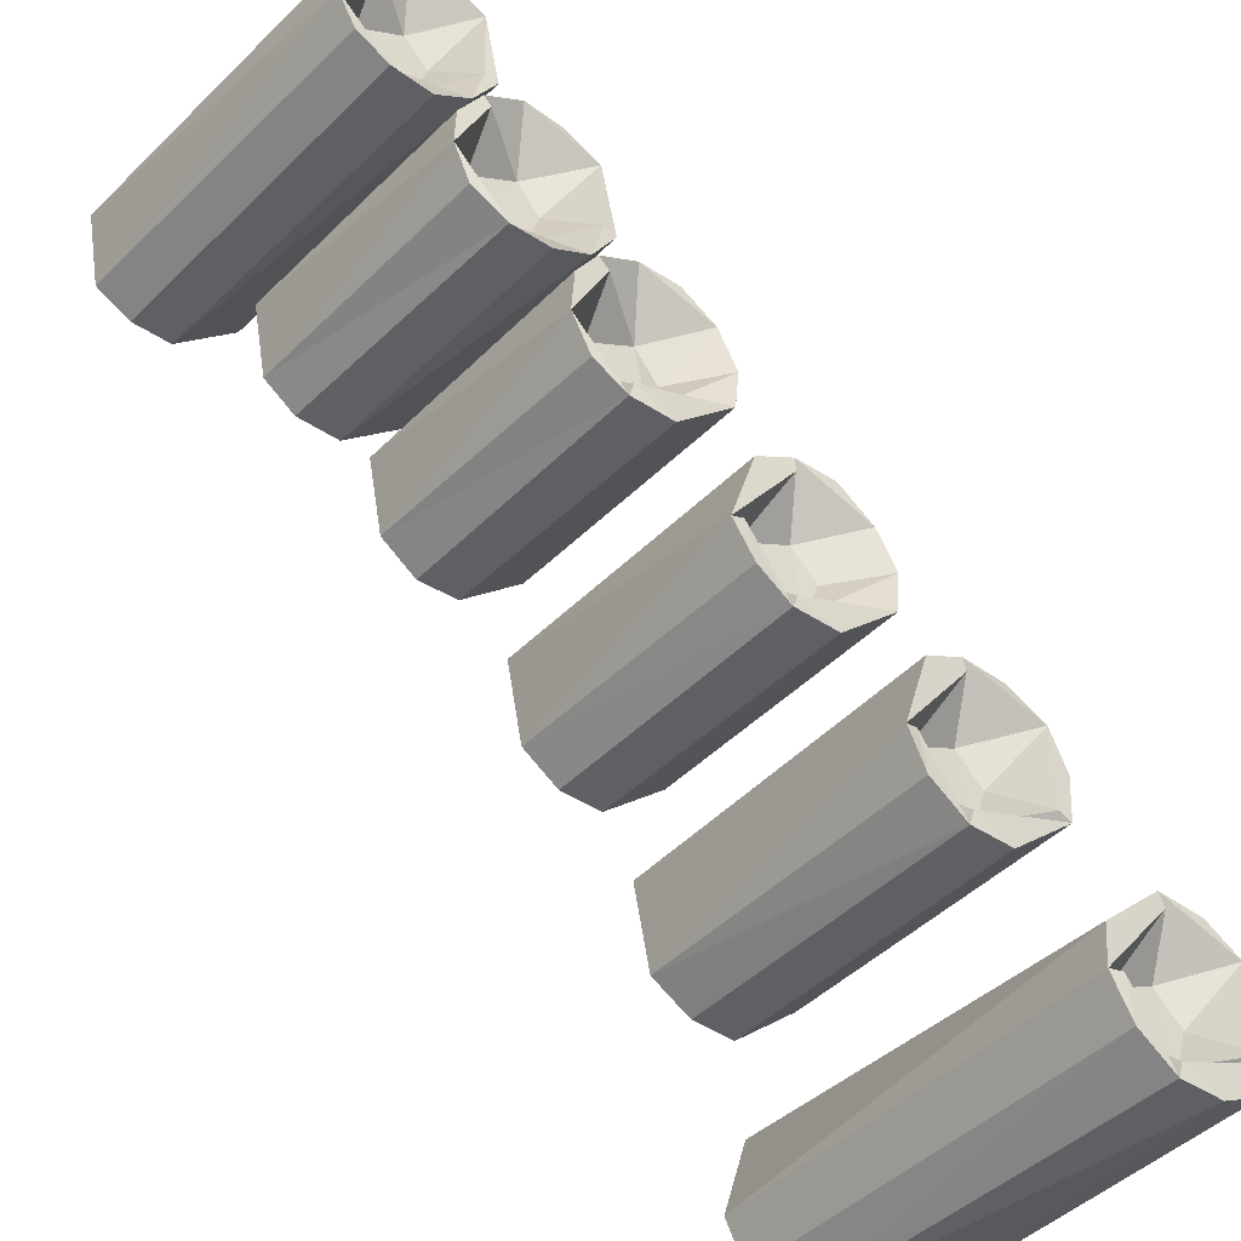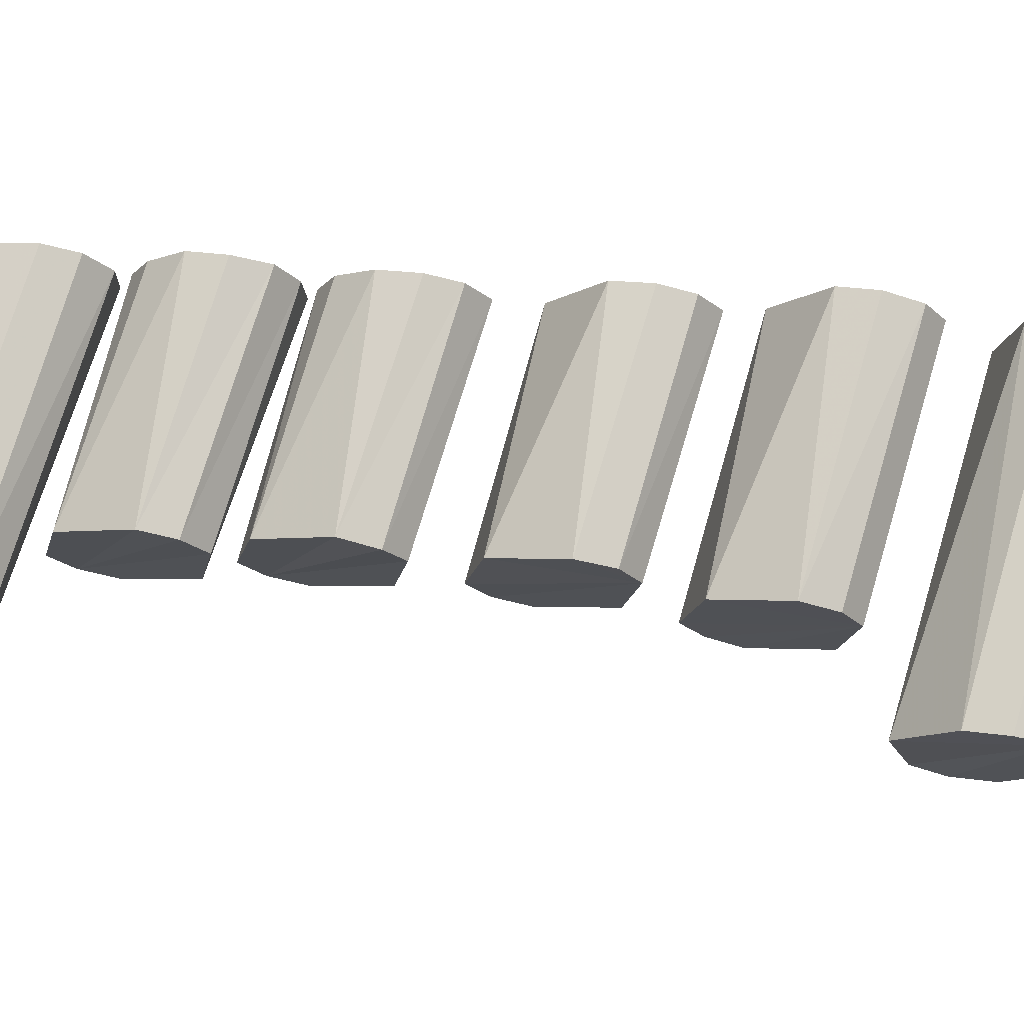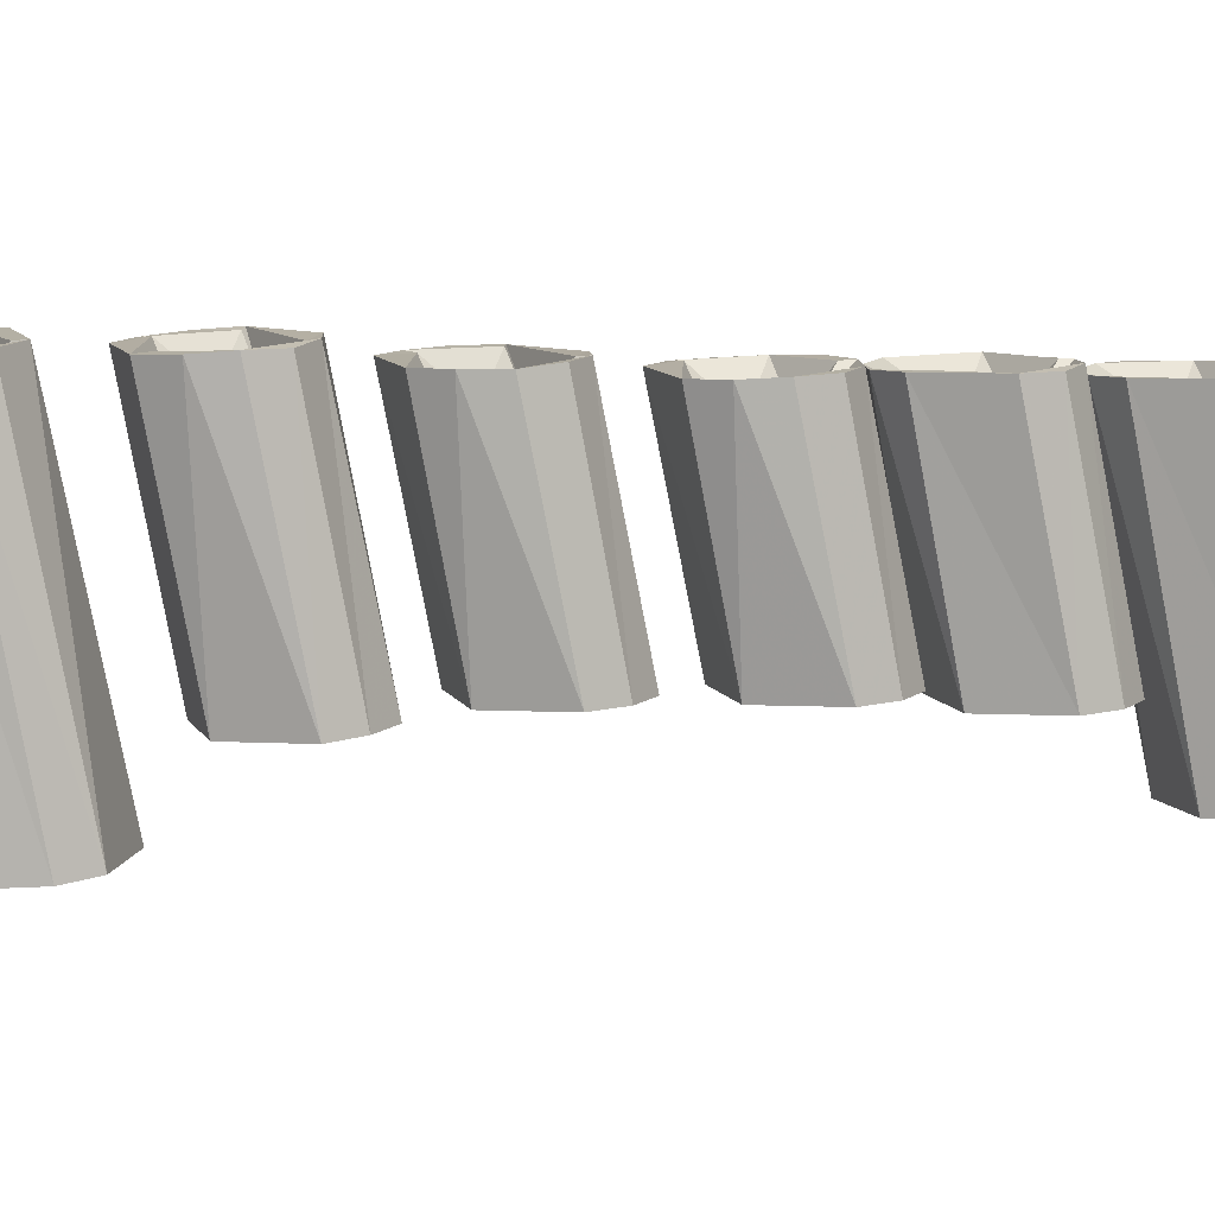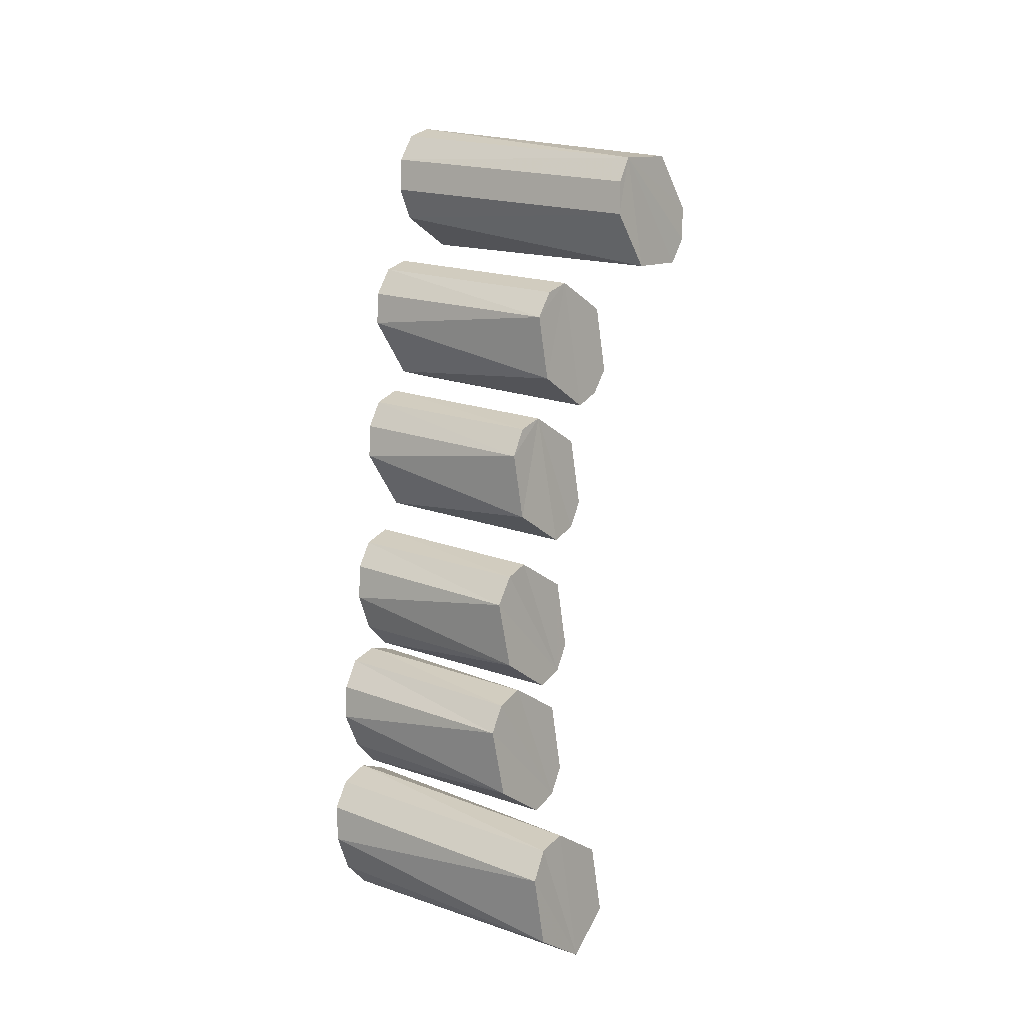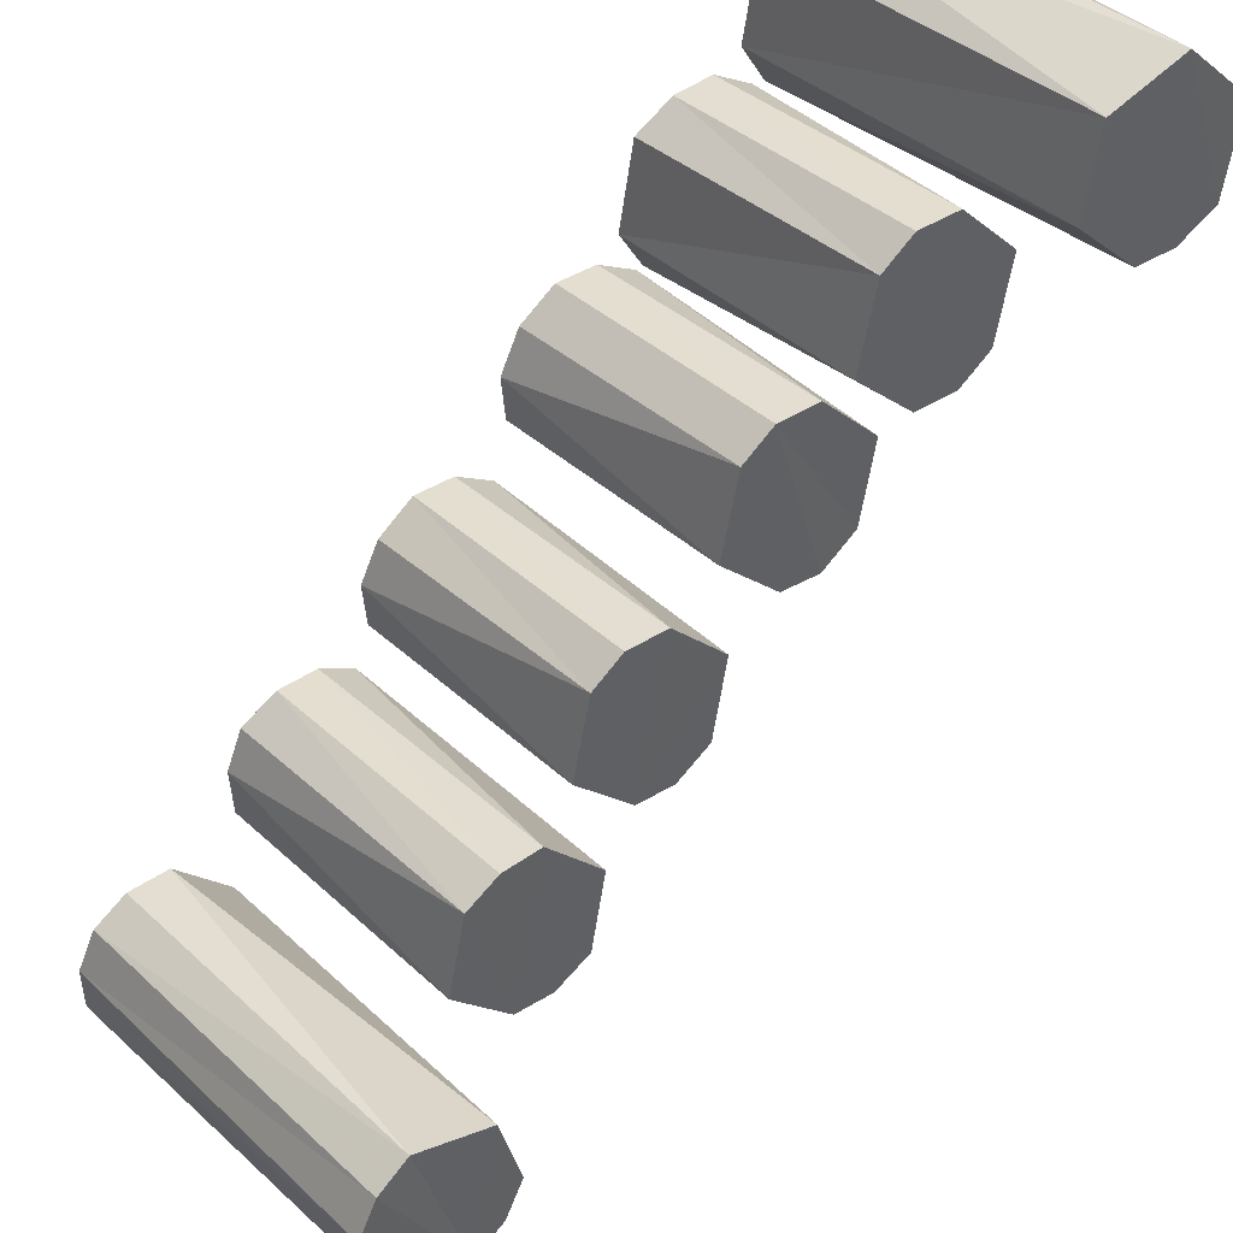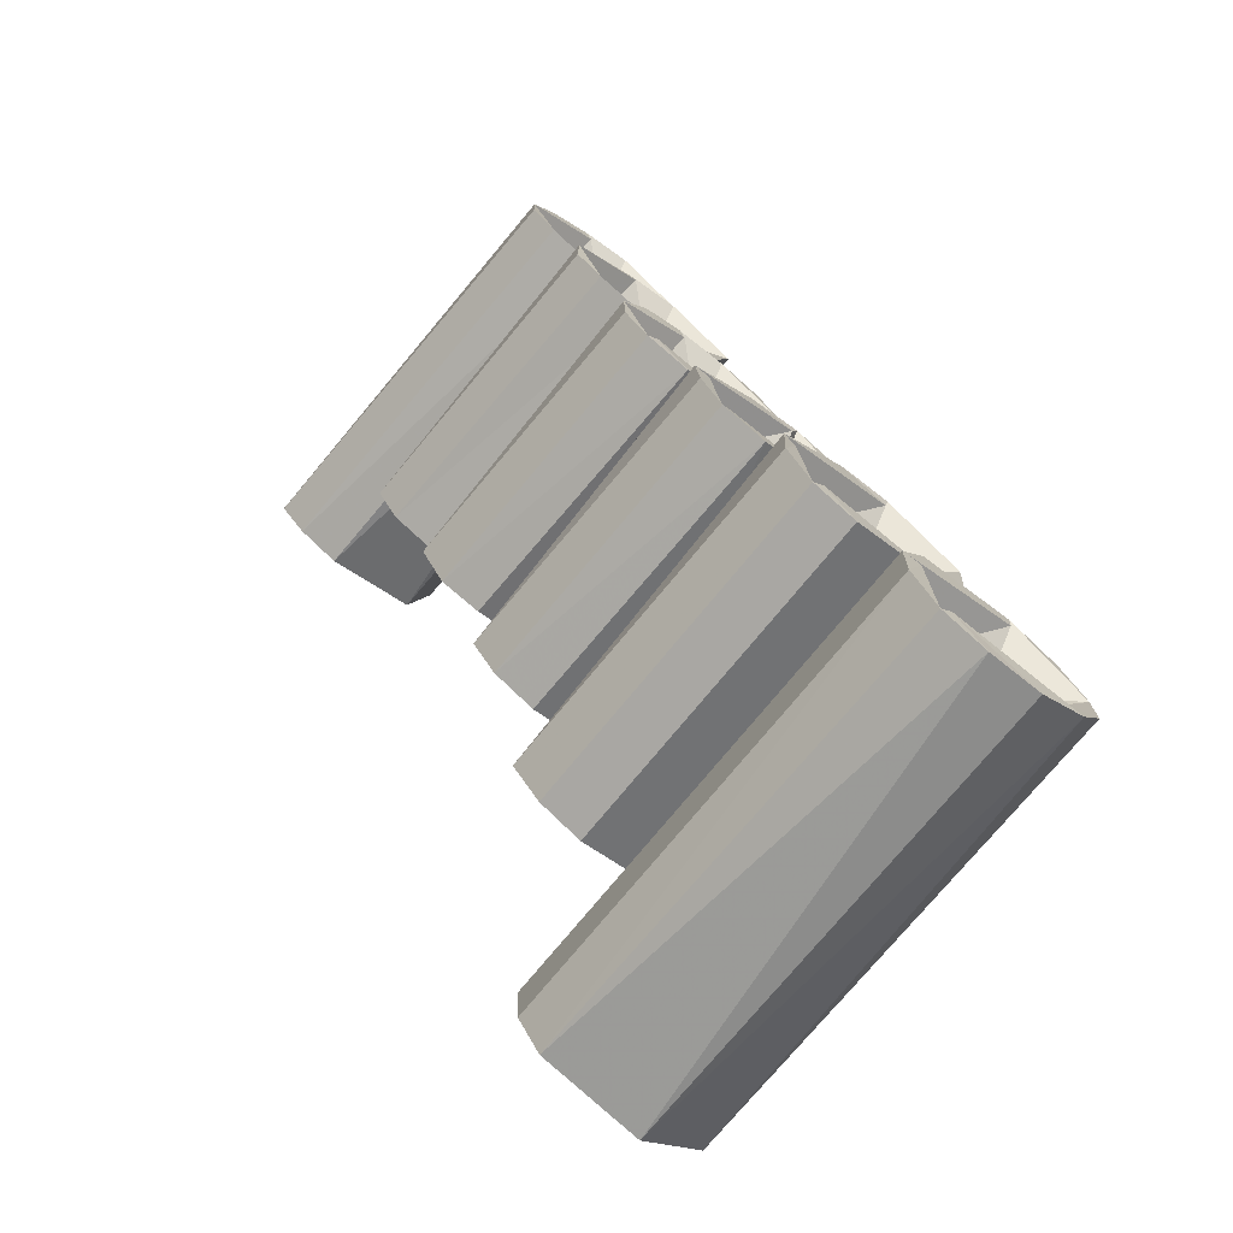
<metadata>
{"format":"obj","ext":"obj","renderer":"f3d","projection":"perspective","resolution":1024,"background":"white","views":[{"elev":56.1,"azim":125.7,"up":"+Z"},{"elev":20.7,"azim":69.9,"up":"+Z"},{"elev":-28.9,"azim":-119.5,"up":"+Z"},{"elev":-31.9,"azim":87.5,"up":"+Y"},{"elev":-60.8,"azim":-54.0,"up":"+Z"},{"elev":15.6,"azim":144.3,"up":"+Z"}]}
</metadata>
<code>
g eca001_rl_skin
v -4.272 8.756 -7.209
v -4.71 8.571 -7.428
v -4.002 8.487 -6.889
v -4.862 8.352 -7.428
v -4.913 8.133 -7.344
v -4.643 7.863 -7.041
v -4.204 8.048 -6.821
v -4.053 8.267 -6.821
v -6.093 5.604 -6.4
v -6.464 5.233 -6.484
v -6.514 5.014 -6.417
v -5.688 5.553 -6.096
v -5.604 5.385 -5.978
v -5.654 5.149 -5.894
v -6.025 4.794 -5.995
v -6.43 4.828 -6.282
v -6.464 4.643 -6.366
v -6.834 4.272 -6.45
v -6.885 4.053 -6.383
v -6.059 4.592 -6.063
v -5.975 4.407 -5.928
v -6.025 4.188 -5.86
v -6.396 3.834 -5.962
v -6.801 3.867 -6.248
v -6.632 3.463 -6.686
v -7.003 3.109 -6.771
v -6.969 2.704 -6.568
v -6.228 3.412 -6.4
v -6.143 3.243 -6.265
v -6.177 3.007 -6.198
v -6.548 2.653 -6.282
v -5.132 7.779 -6.703
v -5.503 7.408 -6.788
v -4.727 7.728 -6.4
v -5.536 7.188 -6.703
v -5.469 7.003 -6.568
v -5.047 6.969 -6.265
v -4.676 7.323 -6.181
v -4.643 7.559 -6.265
v -5.621 6.733 -6.501
v -5.991 6.362 -6.585
v -5.216 6.683 -6.198
v -6.042 6.143 -6.518
v -5.958 5.958 -6.383
v -5.553 5.924 -6.08
v -5.182 6.278 -5.995
v -5.132 6.514 -6.063
v -6.295 7.981 -5.355
v -6.261 8.217 -5.422
v -6.211 7.812 -5.203
v -5.941 7.964 -5.422
v -5.857 8.166 -5.456
v -5.873 8.503 -5.304
v -6.109 8.419 -5.422
v -5.873 8.571 -5.338
v -5.654 8.251 -5.355
v -5.469 8.318 -4.933
v -5.469 8.52 -5.034
v -5.385 8.352 -4.899
v -5.553 8.031 -5.169
v -5.722 7.863 -5.22
v -6.16 7.863 -5.203
v -5.621 7.947 -4.866
v -5.587 7.913 -4.815
v -6.042 7.728 -5.051
v -5.435 8.116 -4.815
v -4.676 7.323 -6.181
v -4.643 7.559 -6.265
v -5.047 6.969 -6.265
v -5.469 7.003 -6.568
v -5.536 7.188 -6.703
v -6.295 7.981 -5.355
v -5.469 8.52 -5.034
v -4.727 7.728 -6.4
v -5.503 7.408 -6.788
v -6.261 8.217 -5.422
v -6.109 8.419 -5.422
v -5.132 7.779 -6.703
v -5.873 8.571 -5.338
v -6.716 6.851 -5.304
v -6.666 7.087 -5.388
v -6.632 6.683 -5.169
v -6.362 6.851 -5.371
v -6.278 7.054 -5.405
v -6.514 7.306 -5.371
v -6.059 7.121 -5.304
v -6.295 7.441 -5.287
v -5.89 7.188 -4.899
v -5.89 7.408 -4.984
v -5.806 7.222 -4.849
v -5.958 6.902 -5.135
v -6.126 6.733 -5.169
v -6.565 6.733 -5.152
v -6.042 6.818 -4.832
v -5.991 6.784 -4.781
v -6.447 6.598 -5.017
v -5.857 7.003 -4.781
v -5.182 6.278 -5.995
v -5.132 6.514 -6.063
v -5.553 5.924 -6.08
v -5.958 5.958 -6.383
v -6.042 6.143 -6.518
v -6.716 6.851 -5.304
v -5.89 7.408 -4.984
v -5.216 6.683 -6.198
v -5.991 6.362 -6.585
v -6.666 7.087 -5.388
v -6.514 7.306 -5.371
v -5.621 6.733 -6.501
v -6.295 7.441 -5.287
v -7.172 5.705 -5.253
v -7.121 5.941 -5.321
v -7.087 5.536 -5.119
v -6.818 5.705 -5.321
v -6.716 5.907 -5.355
v -6.969 6.16 -5.321
v -6.514 5.991 -5.237
v -6.75 6.295 -5.237
v -6.346 6.042 -4.832
v -6.346 6.261 -4.933
v -6.261 6.076 -4.798
v -6.413 5.755 -5.085
v -6.447 5.637 -4.731
v -6.582 5.604 -5.119
v -6.868 5.536 -4.967
v -6.902 5.452 -4.95
v -6.683 5.486 -4.815
v -6.025 4.794 -5.995
v -6.43 4.828 -6.282
v -6.514 5.014 -6.417
v -7.172 5.705 -5.253
v -6.464 5.233 -6.484
v -7.121 5.941 -5.321
v -6.969 6.16 -5.321
v -6.093 5.604 -6.4
v -6.75 6.295 -5.237
v -6.346 6.261 -4.933
v -5.688 5.553 -6.096
v -5.604 5.385 -5.978
v -5.654 5.149 -5.894
v -6.295 5.857 -4.731
v -7.559 4.778 -5.169
v -7.526 5.014 -5.237
v -7.492 4.609 -5.034
v -7.222 4.761 -5.237
v -7.121 4.963 -5.253
v -6.818 4.828 -5.001
v -7.155 5.3 -5.102
v -7.155 5.368 -5.135
v -6.919 5.401 -5.001
v -6.919 5.047 -5.152
v -6.75 5.317 -4.849
v -6.666 5.149 -4.714
v -6.851 4.71 -4.647
v -6.986 4.66 -5.034
v -7.273 4.592 -4.883
v -7.306 4.525 -4.883
v -7.07 4.558 -4.748
v -6.396 3.834 -5.962
v -6.801 3.867 -6.248
v -6.885 4.053 -6.383
v -7.559 4.778 -5.169
v -6.834 4.272 -6.45
v -7.526 5.014 -5.237
v -7.155 5.368 -5.135
v -6.464 4.643 -6.366
v -6.919 5.401 -5.001
v -6.059 4.592 -6.063
v -6.75 5.317 -4.849
v -5.975 4.407 -5.928
v -6.025 4.188 -5.86
v -6.7 4.913 -4.647
v -7.947 3.834 -5.119
v -7.913 4.07 -5.186
v -7.88 3.665 -4.984
v -7.593 3.834 -5.186
v -7.694 3.581 -4.832
v -6.969 2.704 -6.568
v -7.947 3.834 -5.119
v -7.003 3.109 -6.771
v -7.913 4.07 -5.186
v -7.543 4.424 -5.085
v -6.632 3.463 -6.686
v -7.306 4.457 -4.95
v -6.228 3.412 -6.4
v -7.121 4.39 -4.798
v -6.143 3.243 -6.265
v -7.054 4.204 -4.663
v -6.548 2.653 -6.282
v -6.177 3.007 -6.198
v -7.239 3.766 -4.613
v -7.458 3.614 -4.697
v -7.661 3.665 -4.849
v -7.087 3.985 -4.596
v -7.374 3.732 -5.001
v -7.205 3.884 -4.95
v -7.121 4.39 -4.798
v -7.306 4.457 -4.95
v -7.306 4.12 -5.119
v -7.509 4.036 -5.22
v -7.526 4.356 -5.051
v -7.543 4.424 -5.085
v -5.907 9.195 -5.523
v -5.873 9.414 -5.607
v -5.823 9.009 -5.371
v -5.553 9.178 -5.591
v -5.469 9.38 -5.624
v -5.486 9.717 -5.473
v -5.722 9.633 -5.591
v -5.503 9.785 -5.506
v -5.267 9.464 -5.523
v -5.081 9.532 -5.102
v -5.267 9.818 -5.371
v -5.081 9.734 -5.203
v -4.997 9.566 -5.068
v -5.165 9.245 -5.338
v -5.334 9.077 -5.388
v -5.772 9.077 -5.371
v -5.25 9.161 -5.034
v -5.199 9.11 -4.984
v -5.047 9.33 -4.984
v -4.002 8.487 -6.889
v -5.081 9.734 -5.203
v -4.053 8.267 -6.821
v -4.272 8.756 -7.209
v -5.267 9.818 -5.371
v -5.503 9.785 -5.506
v -4.71 8.571 -7.428
v -5.722 9.633 -5.591
v -4.862 8.352 -7.428
v -5.873 9.414 -5.607
v -4.913 8.133 -7.344
v -5.907 9.195 -5.523
v -4.204 8.048 -6.821
v -4.643 7.863 -7.041
v -5.418 8.976 -5.068
g eca001_rl_skin_0
f 3 2 1
f 3 4 2
f 3 5 4
f 3 6 5
f 3 7 6
f 3 8 7
f 11 10 9
f 11 9 12
f 11 12 13
f 11 13 14
f 11 14 15
f 11 15 16
f 19 18 17
f 19 17 20
f 19 20 21
f 19 21 22
f 19 22 23
f 19 23 24
f 27 26 25
f 27 25 28
f 27 28 29
f 27 29 30
f 27 30 31
f 34 33 32
f 34 35 33
f 34 36 35
f 34 37 36
f 34 38 37
f 34 39 38
f 42 41 40
f 42 43 41
f 42 44 43
f 42 45 44
f 42 46 45
f 42 47 46
f 50 49 48
f 49 50 51
f 51 52 49
f 53 49 52
f 54 49 53
f 55 54 53
f 52 56 53
f 55 53 56
f 56 52 51
f 57 55 56
f 55 57 58
f 59 58 57
f 56 60 57
f 59 57 60
f 56 51 61
f 56 61 60
f 50 62 51
f 61 51 62
f 60 61 63
f 63 59 60
f 62 64 61
f 64 63 61
f 50 65 62
f 64 62 65
f 59 63 66
f 64 66 63
f 66 67 59
f 64 67 66
f 68 59 67
f 67 64 69
f 65 69 64
f 69 65 70
f 50 70 65
f 70 50 71
f 72 71 50
f 59 68 73
f 74 73 68
f 71 72 75
f 76 75 72
f 77 75 76
f 78 73 74
f 75 77 78
f 73 78 79
f 79 78 77
f 82 81 80
f 81 82 83
f 83 84 81
f 85 81 84
f 84 86 85
f 86 84 83
f 87 85 86
f 88 87 86
f 87 88 89
f 90 89 88
f 86 91 88
f 90 88 91
f 86 83 92
f 86 92 91
f 82 93 83
f 92 83 93
f 91 92 94
f 94 90 91
f 93 95 92
f 95 94 92
f 82 96 93
f 95 93 96
f 90 94 97
f 95 97 94
f 97 98 90
f 95 98 97
f 99 90 98
f 98 95 100
f 96 100 95
f 100 96 101
f 82 101 96
f 101 82 102
f 103 102 82
f 90 99 104
f 105 104 99
f 102 103 106
f 107 106 103
f 108 106 107
f 109 104 105
f 106 108 109
f 104 109 110
f 110 109 108
f 113 112 111
f 112 113 114
f 114 115 112
f 116 112 115
f 115 117 116
f 117 115 114
f 118 116 117
f 119 118 117
f 118 119 120
f 121 120 119
f 117 122 119
f 121 119 122
f 123 121 122
f 117 124 122
f 117 114 124
f 122 124 123
f 124 114 125
f 125 123 124
f 126 125 114
f 113 126 114
f 127 123 125
f 126 127 125
f 126 128 127
f 127 128 123
f 128 126 129
f 113 129 126
f 129 113 130
f 131 130 113
f 130 131 132
f 133 132 131
f 134 132 133
f 132 134 135
f 136 135 134
f 137 135 136
f 135 137 138
f 138 137 139
f 121 139 137
f 139 121 140
f 140 123 128
f 141 140 121
f 121 123 141
f 123 140 141
f 144 143 142
f 143 144 145
f 145 146 143
f 147 146 145
f 148 143 146
f 149 143 148
f 148 150 149
f 146 151 148
f 150 148 151
f 147 151 146
f 151 147 150
f 152 150 147
f 153 152 147
f 154 153 147
f 147 145 155
f 147 155 154
f 155 145 156
f 156 154 155
f 157 156 145
f 144 157 145
f 158 154 156
f 157 158 156
f 157 159 158
f 158 159 154
f 159 157 160
f 144 160 157
f 160 144 161
f 162 161 144
f 161 162 163
f 164 163 162
f 165 163 164
f 163 165 166
f 167 166 165
f 166 167 168
f 169 168 167
f 168 169 170
f 153 170 169
f 170 153 171
f 171 154 159
f 172 171 153
f 153 154 172
f 154 171 172
f 175 174 173
f 174 175 176
f 175 177 176
f 175 178 177
f 179 178 175
f 178 179 180
f 181 180 179
f 182 180 181
f 180 182 183
f 184 183 182
f 183 184 185
f 186 185 184
f 185 186 187
f 188 187 186
f 189 177 178
f 187 188 190
f 190 191 189
f 177 189 192
f 192 189 191
f 177 192 193
f 192 191 193
f 177 193 176
f 194 190 188
f 191 190 194
f 188 191 194
f 193 191 195
f 195 176 193
f 191 188 196
f 196 195 191
f 176 195 196
f 188 197 196
f 197 198 196
f 176 196 199
f 199 196 198
f 176 199 200
f 176 200 174
f 198 201 199
f 200 199 201
f 201 174 200
f 201 198 202
f 202 174 201
f 205 204 203
f 204 205 206
f 206 207 204
f 208 204 207
f 209 204 208
f 210 209 208
f 207 211 208
f 210 208 211
f 211 207 206
f 212 210 211
f 210 212 213
f 214 213 212
f 215 214 212
f 211 216 212
f 215 212 216
f 211 206 217
f 211 217 216
f 205 218 206
f 217 206 218
f 216 217 219
f 219 215 216
f 218 220 217
f 220 219 217
f 215 219 221
f 220 221 219
f 215 221 222
f 223 215 222
f 224 222 221
f 221 220 224
f 222 225 223
f 226 223 225
f 227 226 225
f 225 228 227
f 229 227 228
f 228 230 229
f 231 229 230
f 230 232 231
f 233 231 232
f 205 233 232
f 234 224 220
f 232 235 205
f 220 236 234
f 235 234 236
f 236 205 235
f 220 218 236
f 205 236 218

</code>
